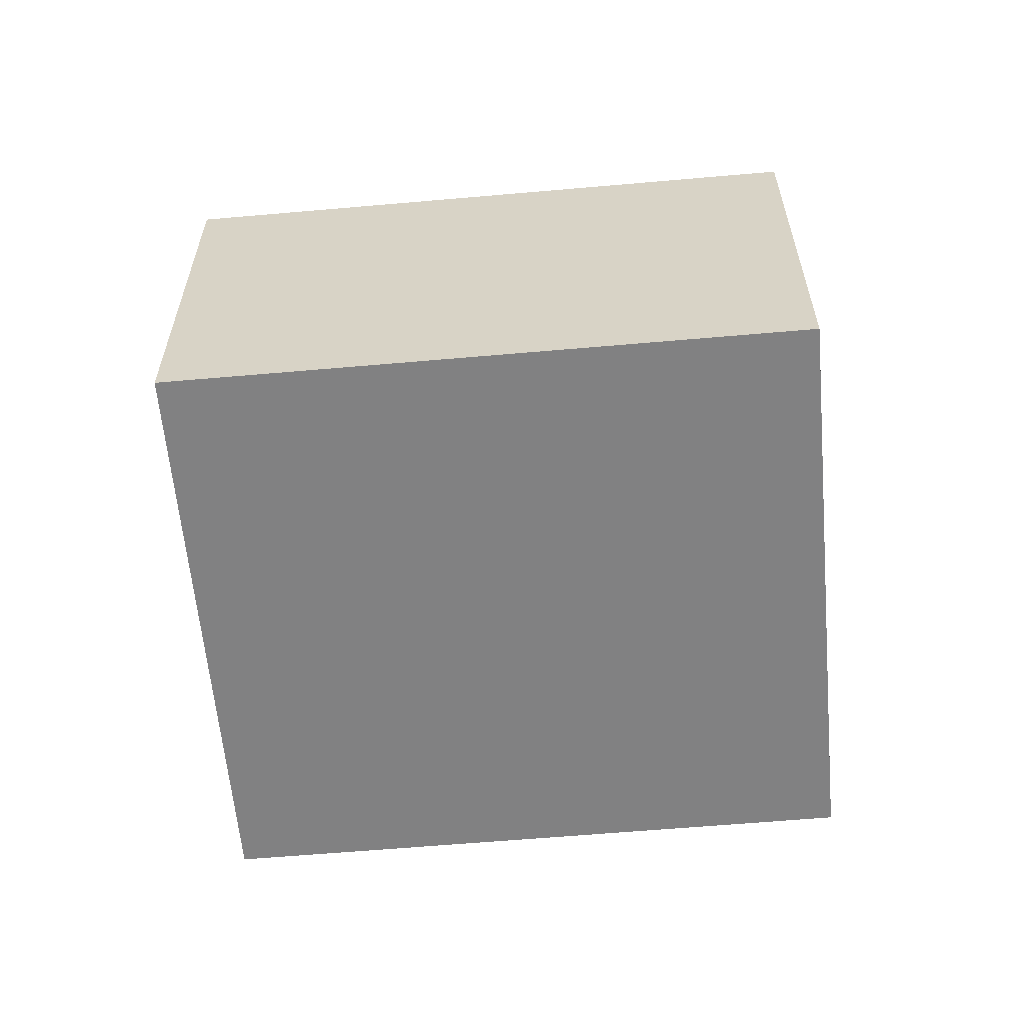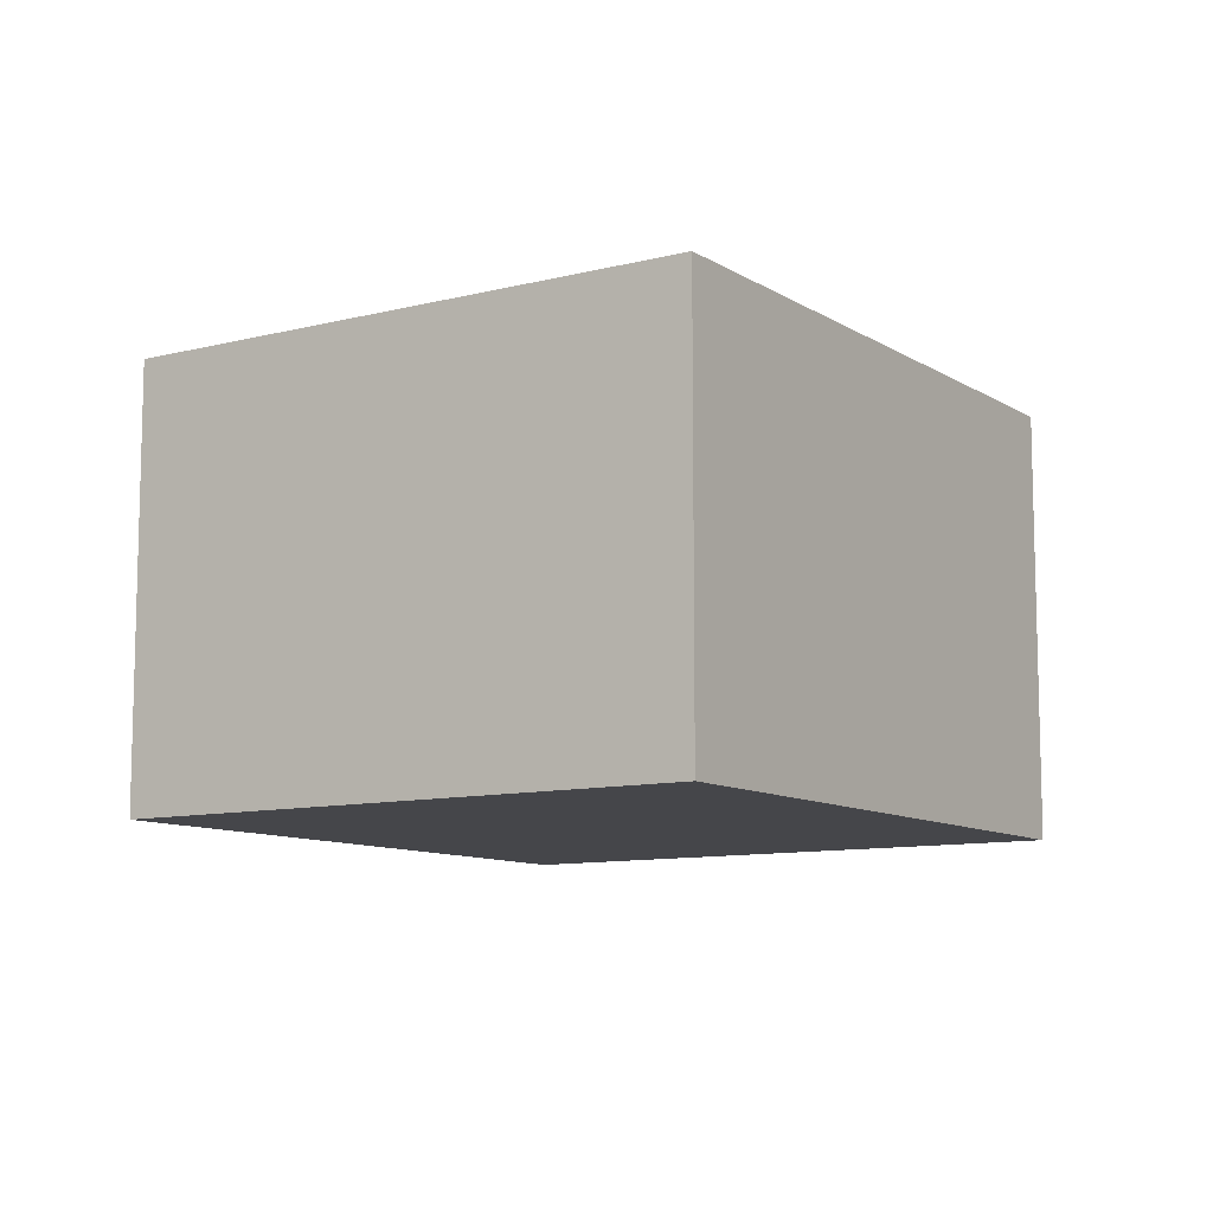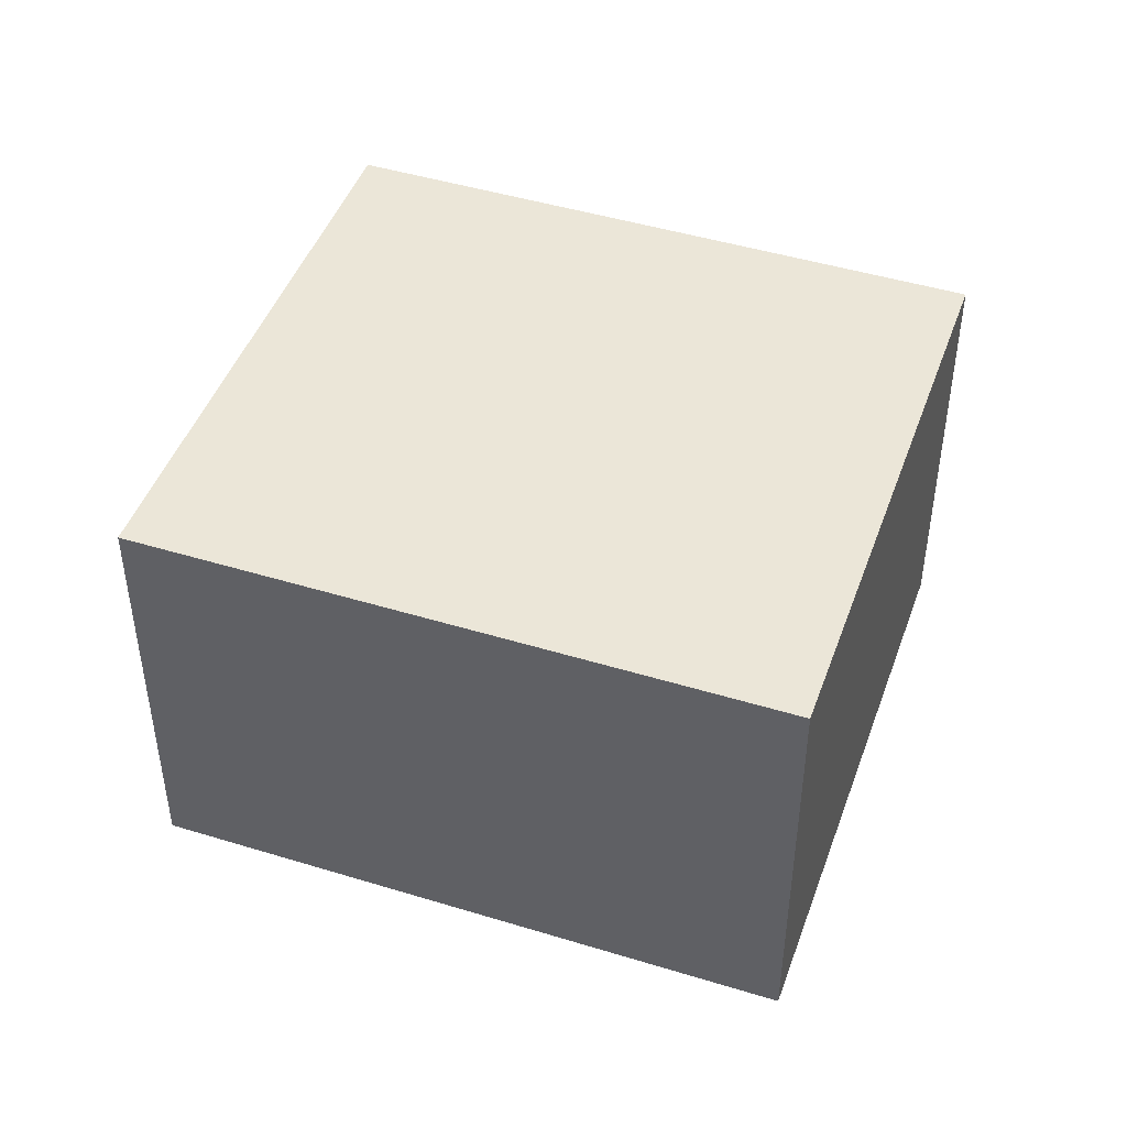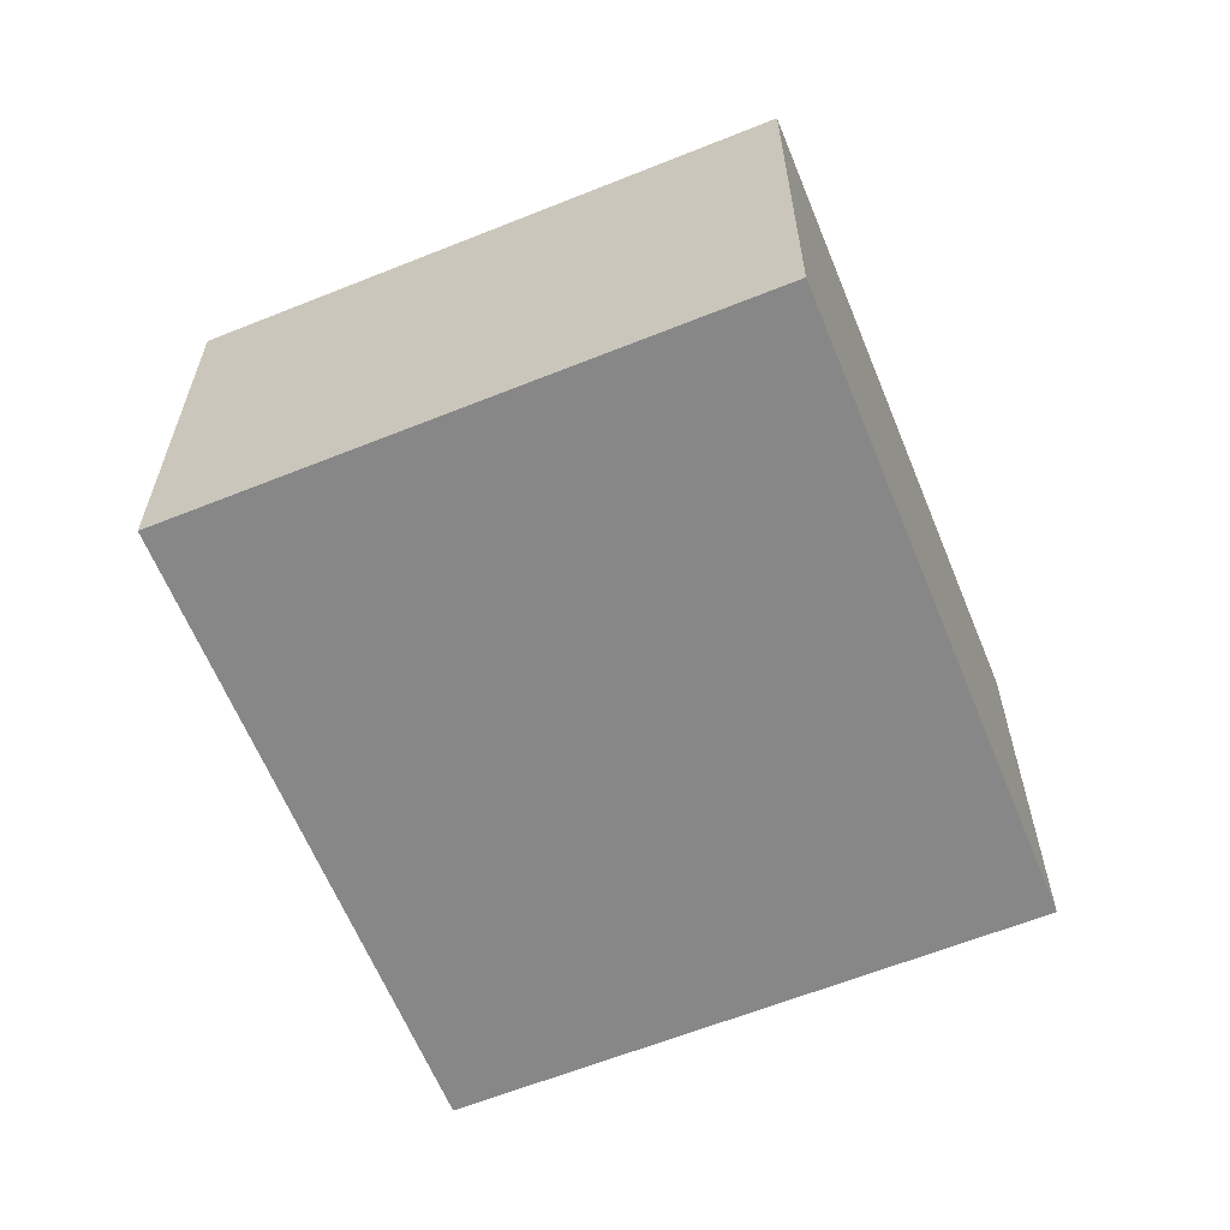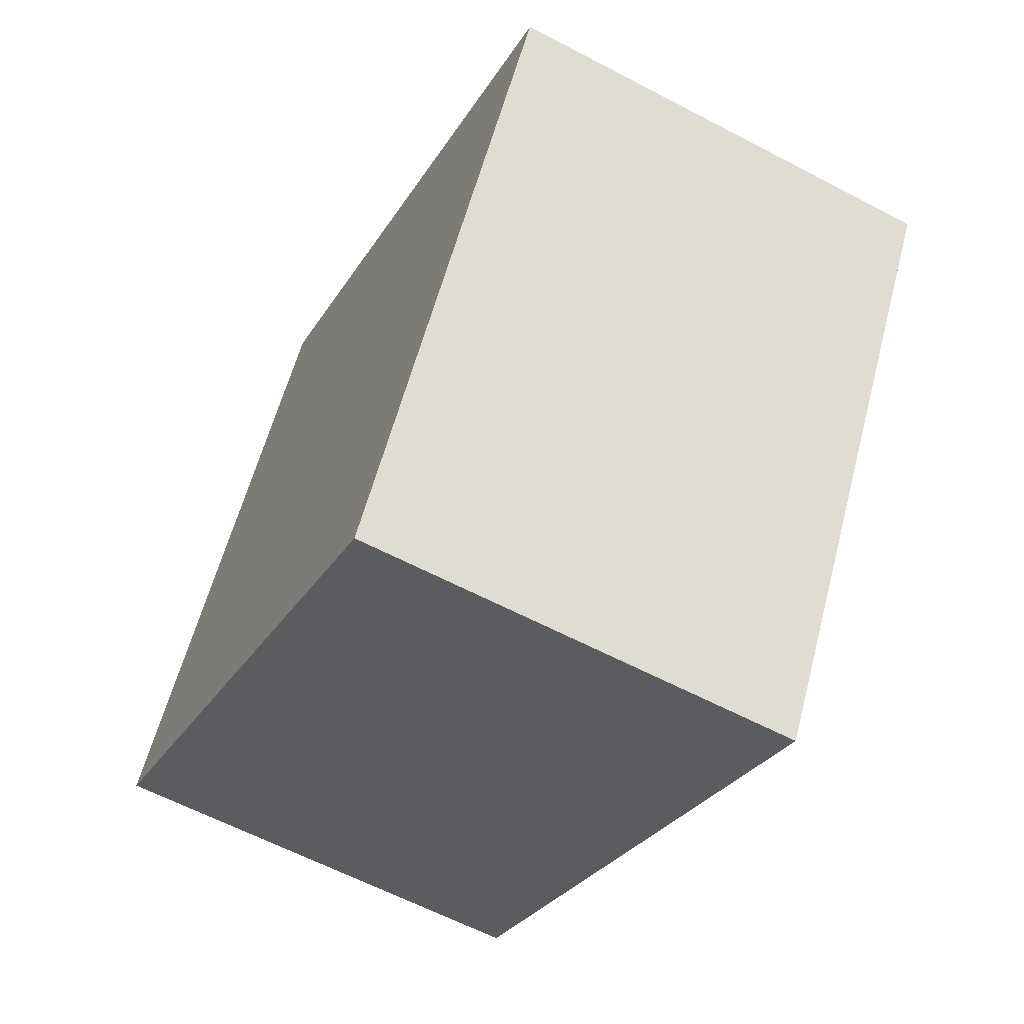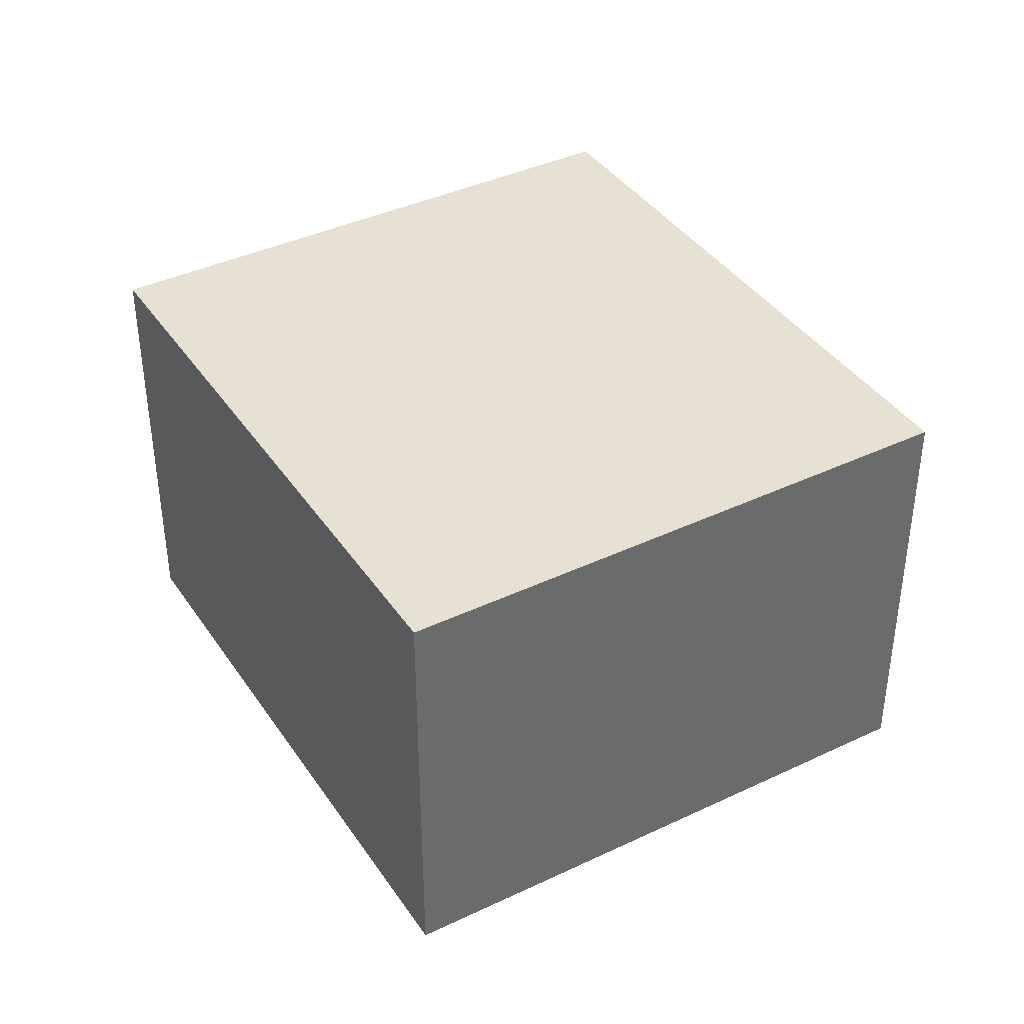
<metadata>
{"format":"obj","ext":"obj","renderer":"f3d","projection":"perspective","resolution":1024,"background":"white","views":[{"elev":-60.5,"azim":153.5,"up":"+Y"},{"elev":-9.9,"azim":-88.3,"up":"+Y"},{"elev":46.1,"azim":167.7,"up":"+Y"},{"elev":-62.4,"azim":-99.5,"up":"+Y"},{"elev":-61.2,"azim":-118.2,"up":"+Z"},{"elev":39.5,"azim":-152.2,"up":"+Y"}]}
</metadata>
<code>
v  1.23 1.683 -1.996
v  2.195 1.683 1.353
v  3.425 1.683 -0.644
v  0 1.683 1.031e-16
v  3.425 3.943e-17 -0.644
v  1.23 1.222e-16 -1.996
v  0 0 0
v  2.195 -8.285e-17 1.353
g defaultobject
f 1 2 3
f 2 1 4
f 5 1 3
f 1 5 6
f 6 4 1
f 4 6 7
f 7 2 4
f 2 7 8
f 8 3 2
f 3 8 5
f 5 7 6
f 7 5 8

</code>
